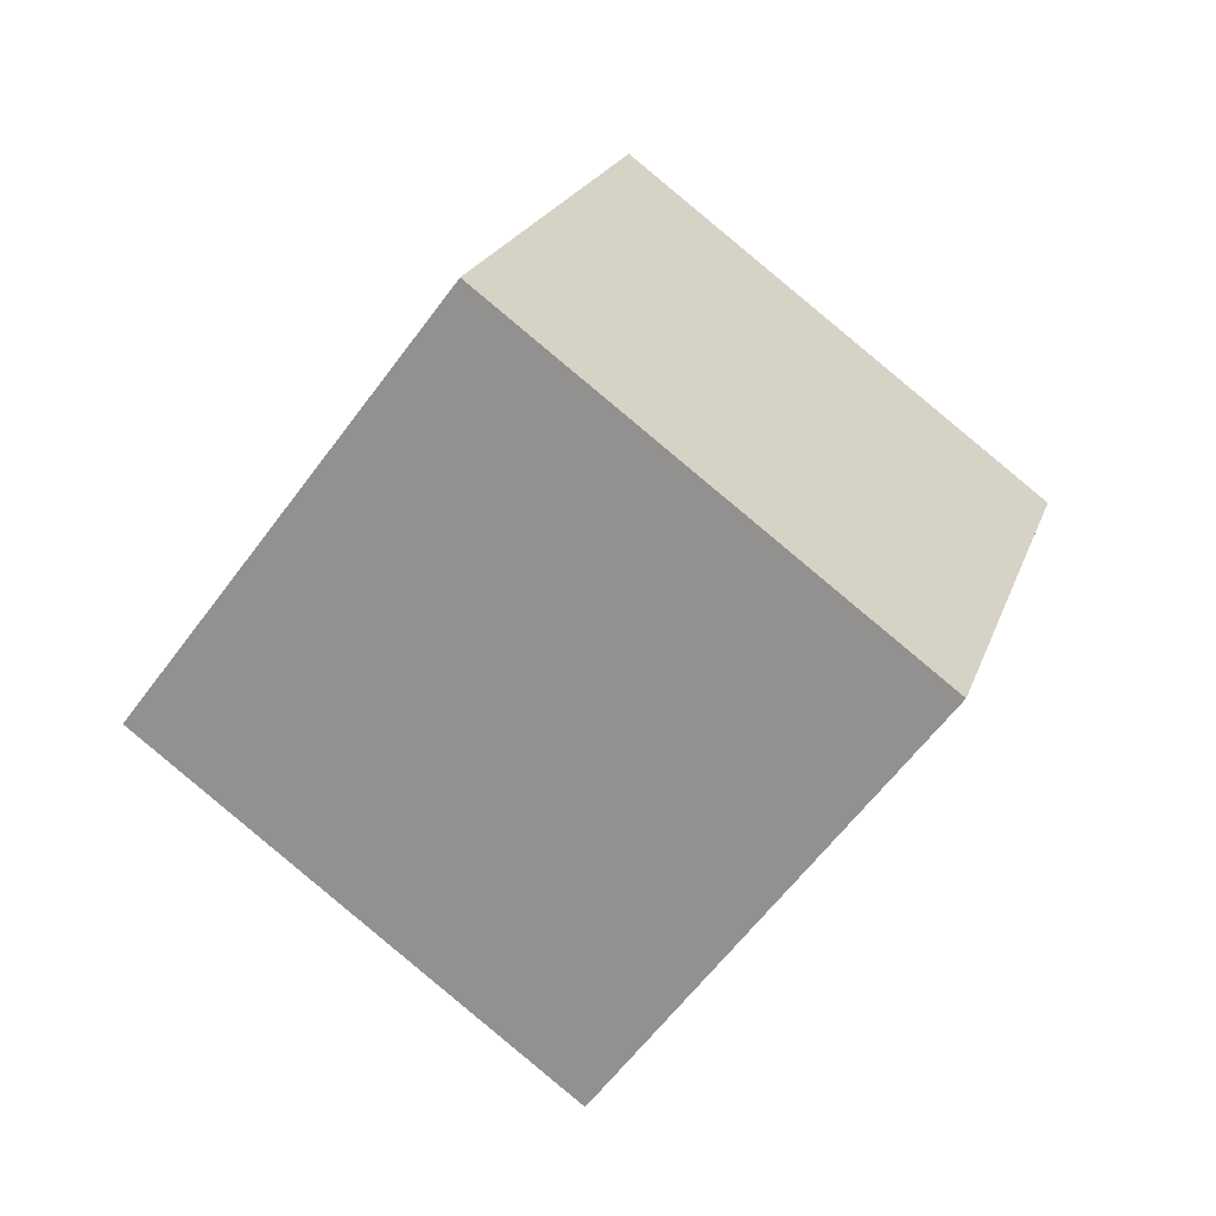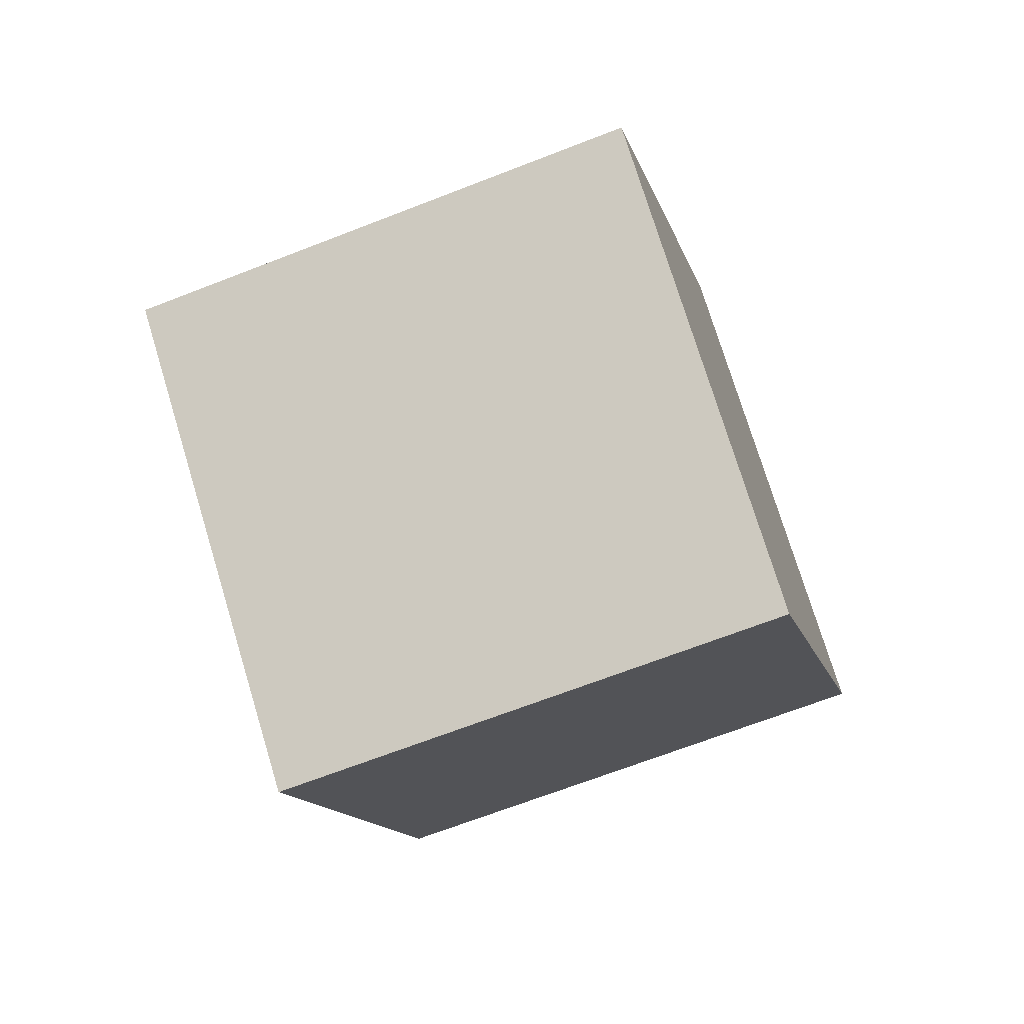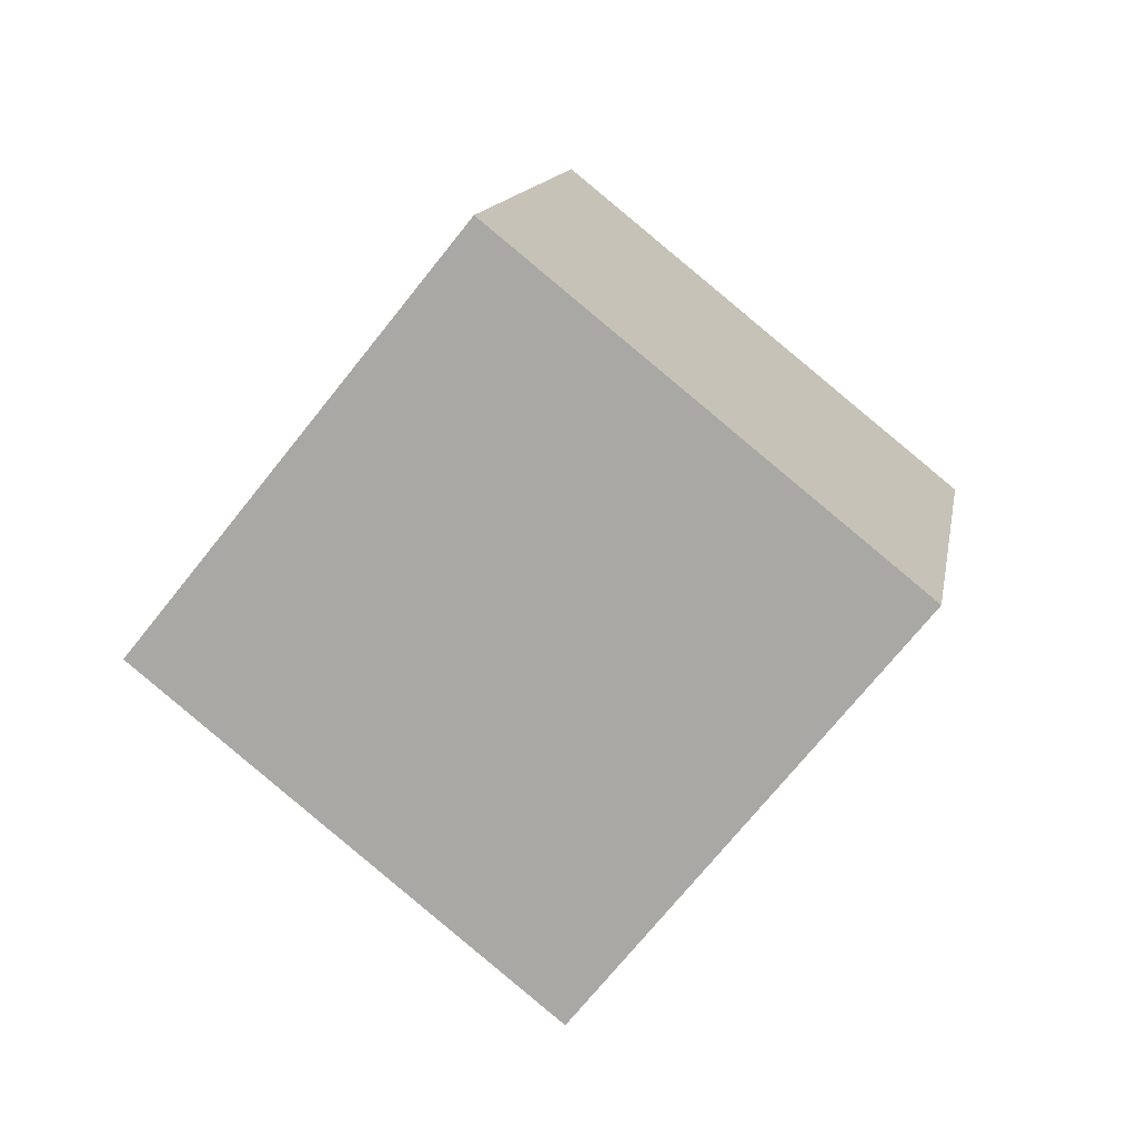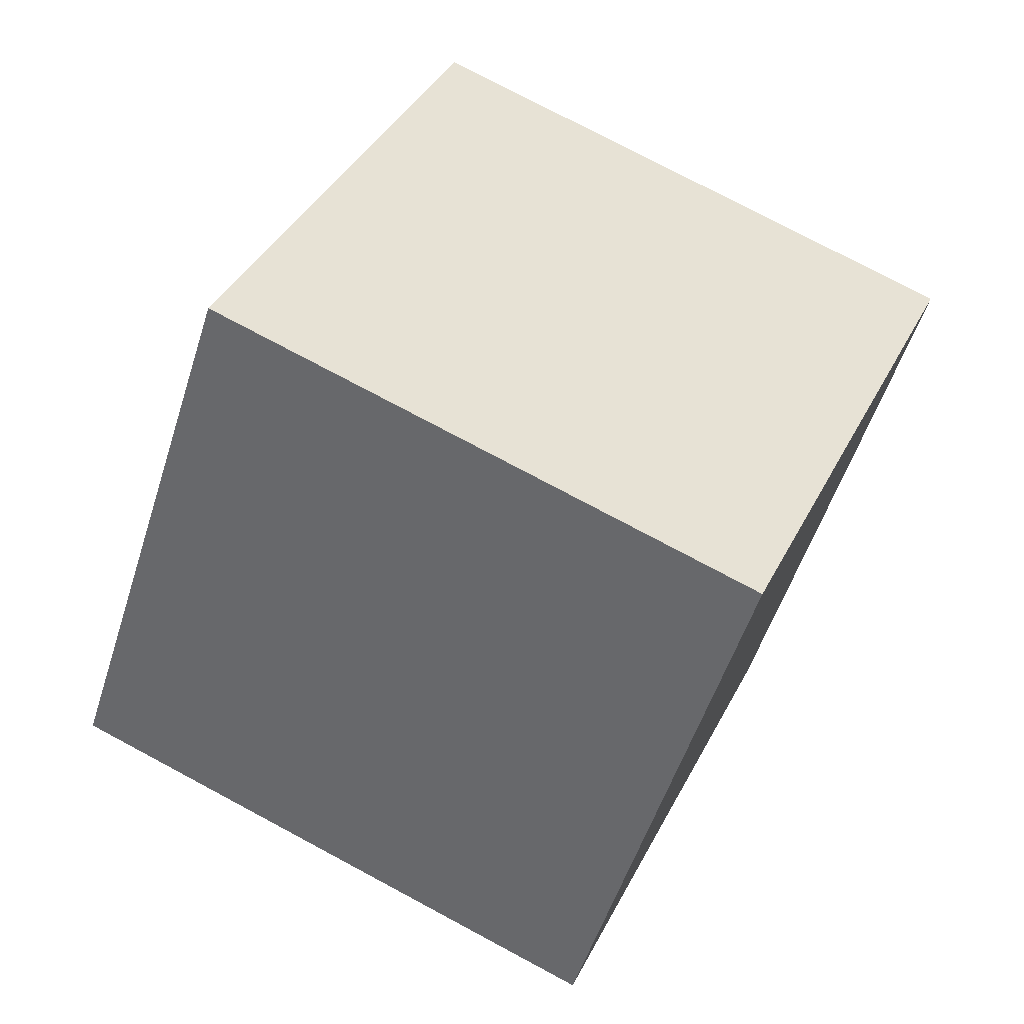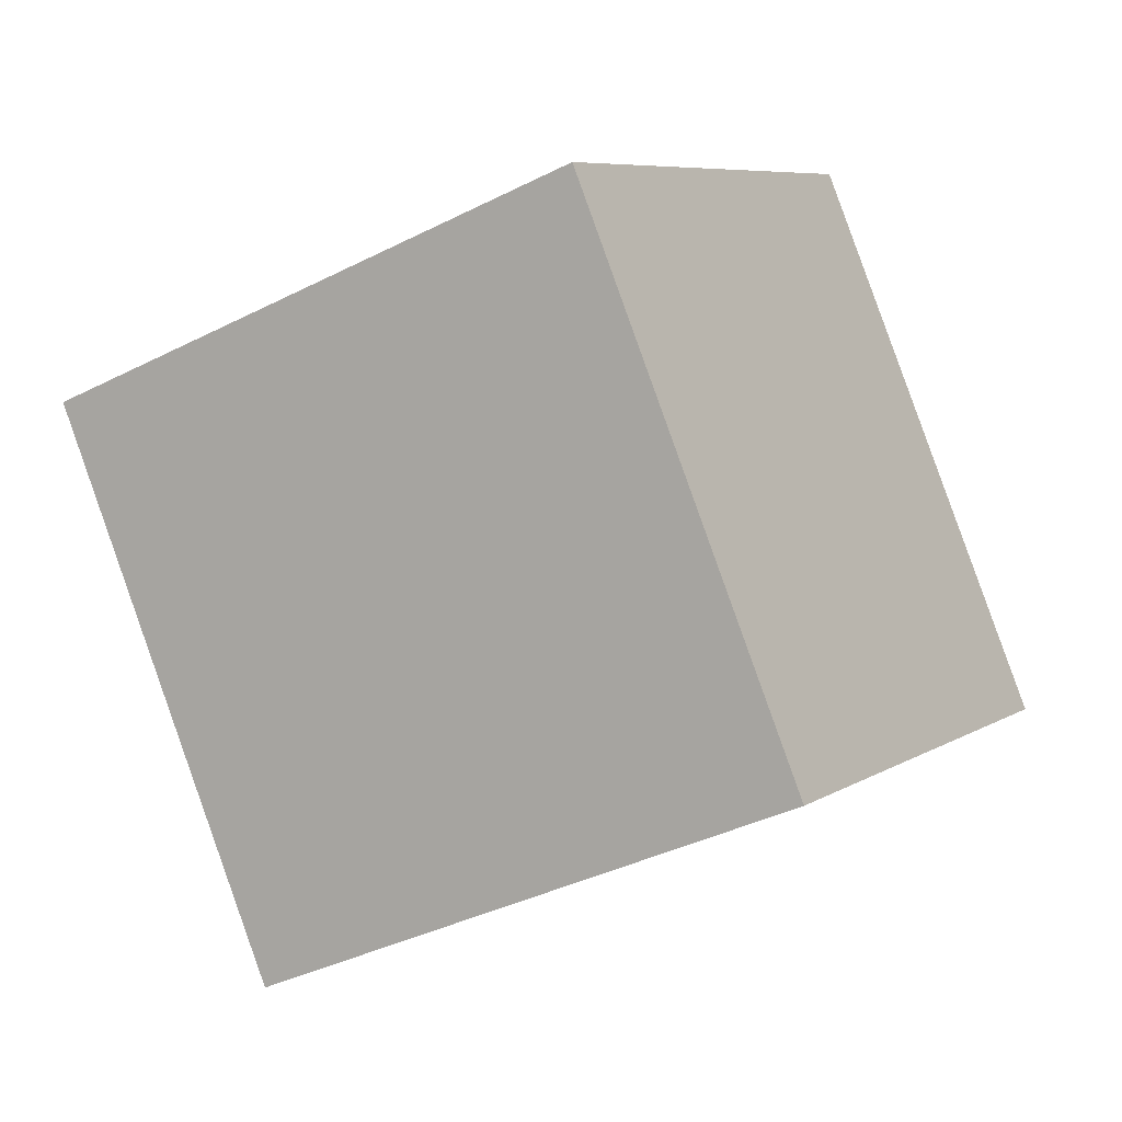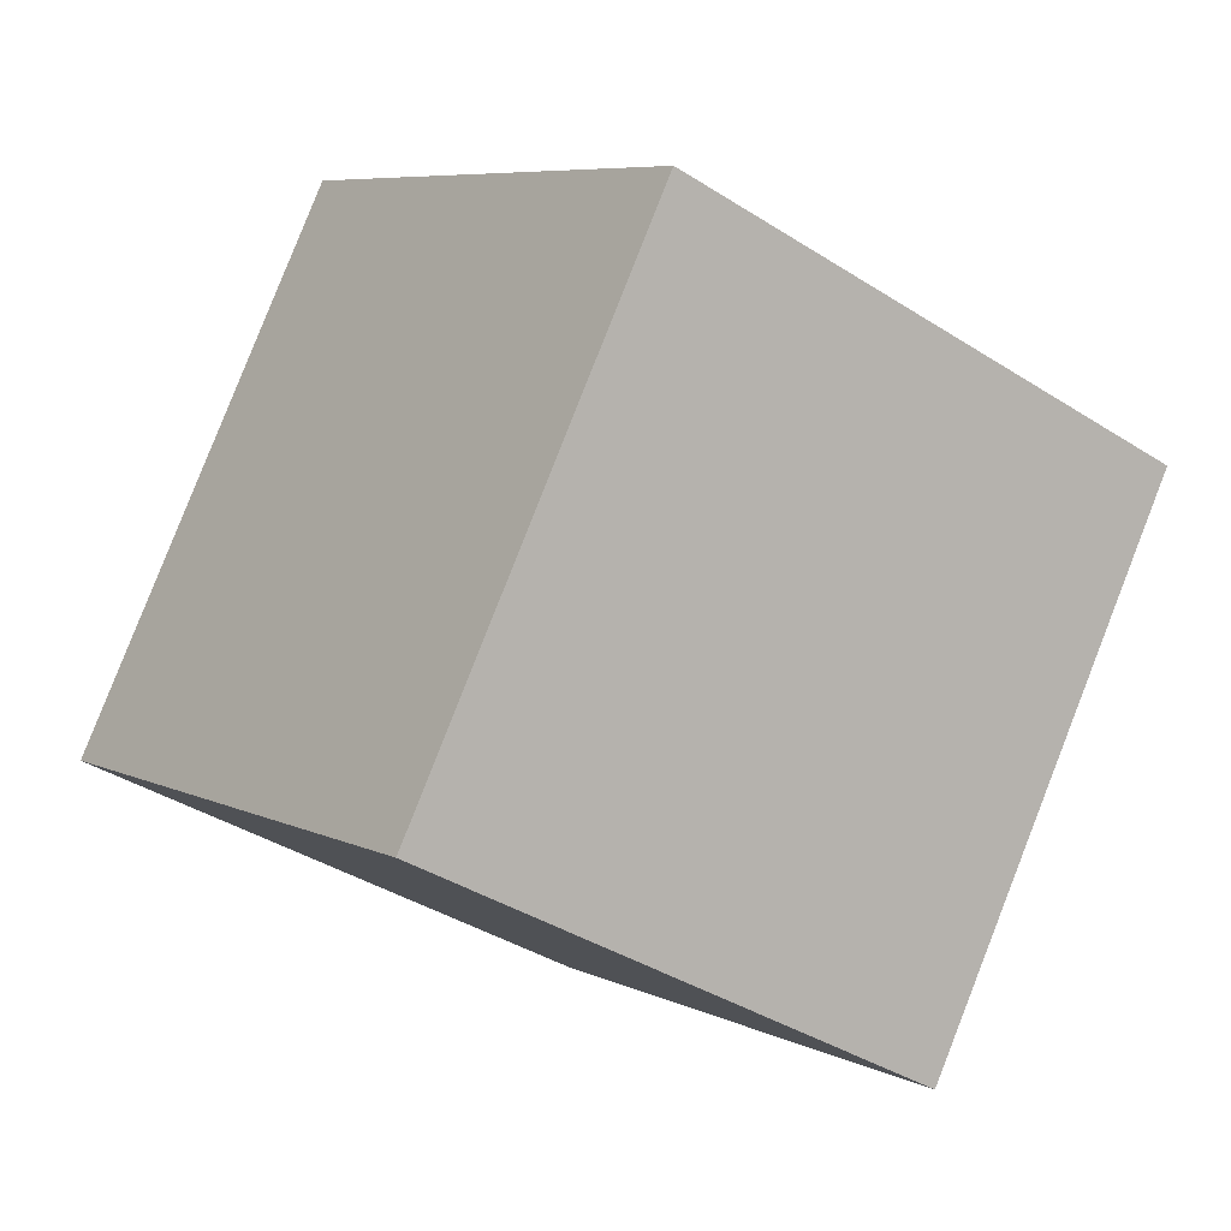
<metadata>
{"format":"obj","ext":"obj","renderer":"f3d","projection":"perspective","resolution":1024,"background":"white","views":[{"elev":-32.0,"azim":52.3,"up":"+Y"},{"elev":20.7,"azim":2.0,"up":"+Y"},{"elev":34.5,"azim":101.0,"up":"+Y"},{"elev":72.4,"azim":49.7,"up":"+Z"},{"elev":-33.7,"azim":-124.1,"up":"+Z"},{"elev":-36.8,"azim":160.4,"up":"+Z"}]}
</metadata>
<code>
v 9.032 -9.223 2.087
v 5.94 -1.616 -3.62
v 7.078 -3.858 10.3
v 3.986 3.749 4.589
v -0.275 -12.88 2.26
v -3.367 -5.27 -3.448
v -2.229 -7.512 10.47
v -5.321 0.09497 4.762
f 2 4 1
f 5 2 1
f 1 4 3
f 3 5 1
f 2 8 4
f 6 2 5
f 6 8 2
f 4 8 3
f 7 5 3
f 3 8 7
f 7 6 5
f 8 6 7

</code>
